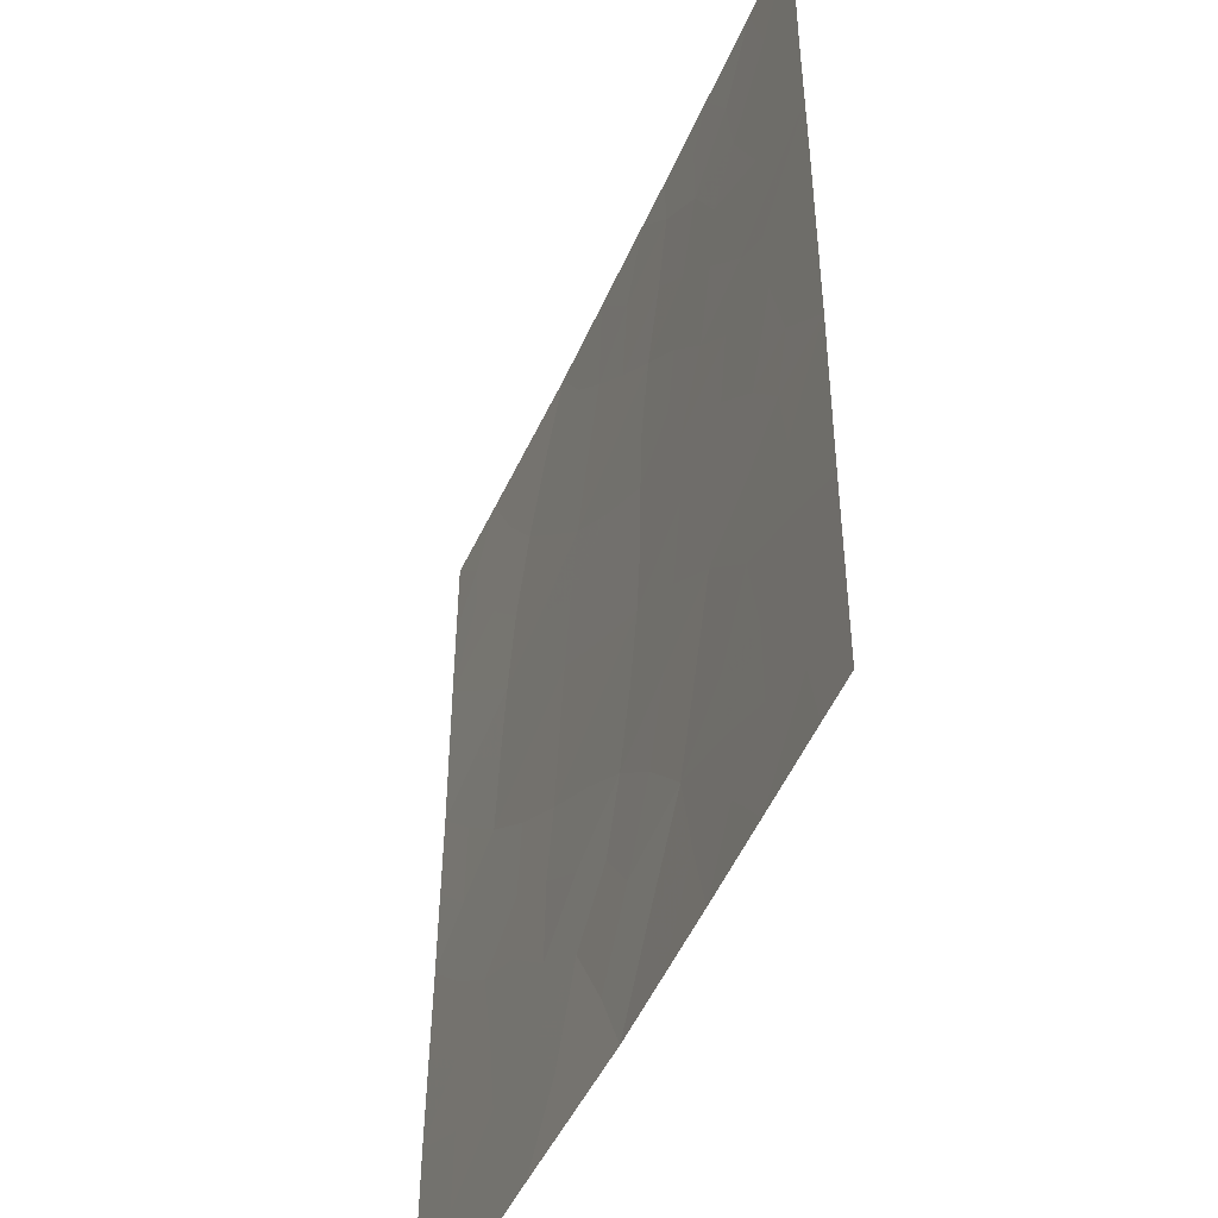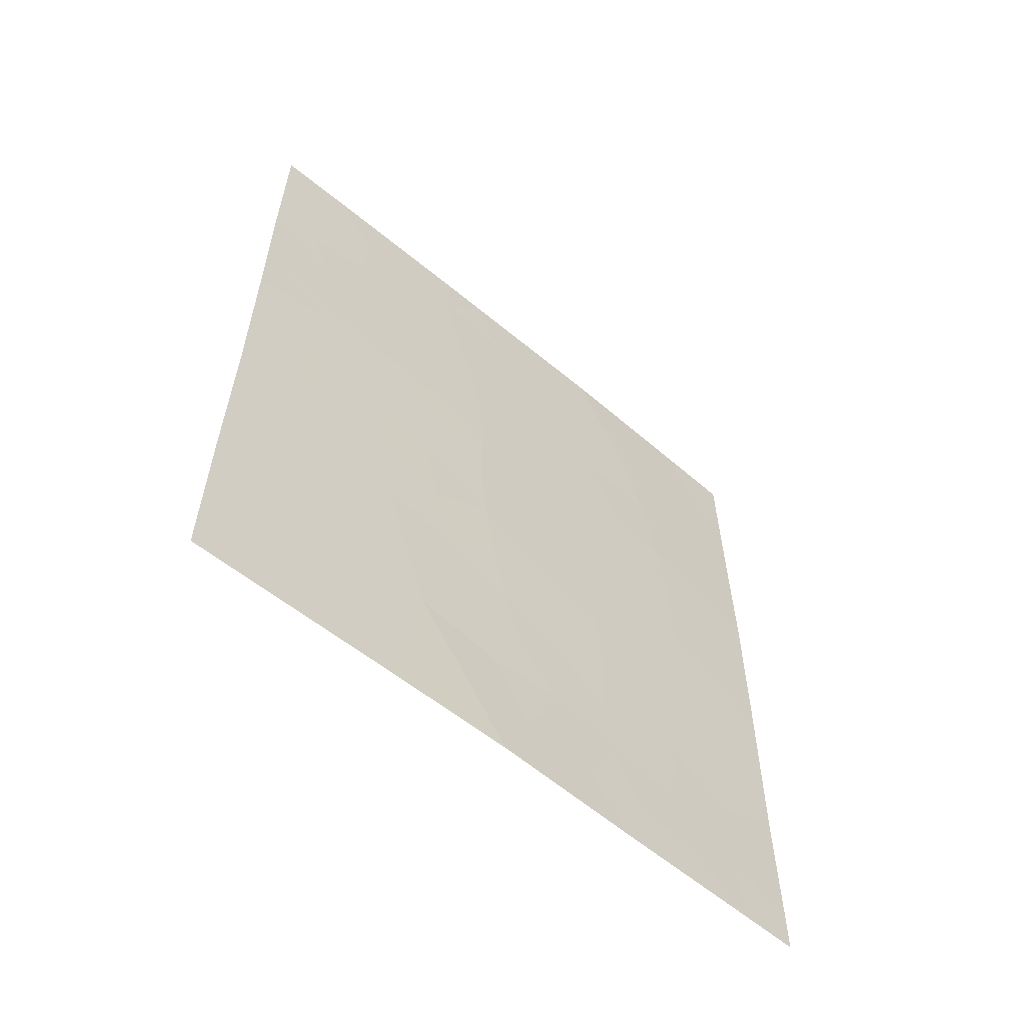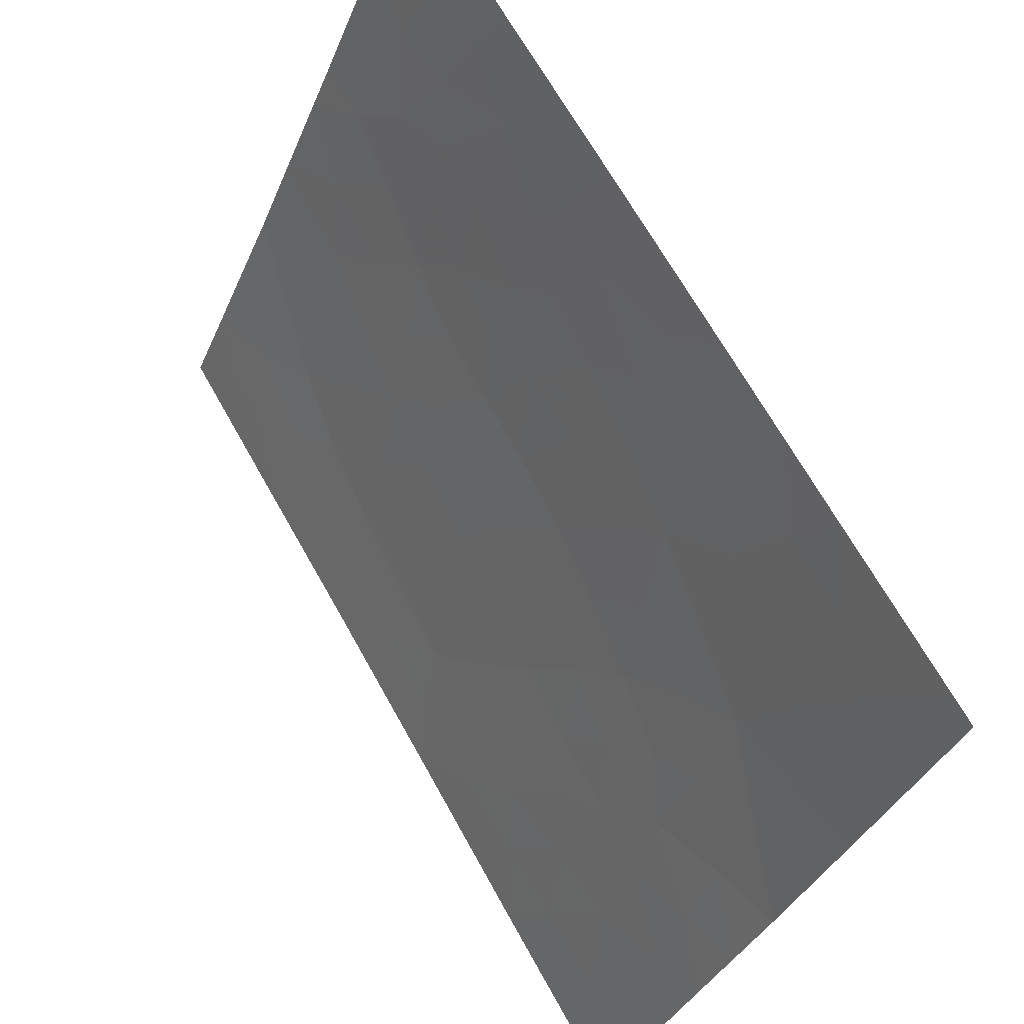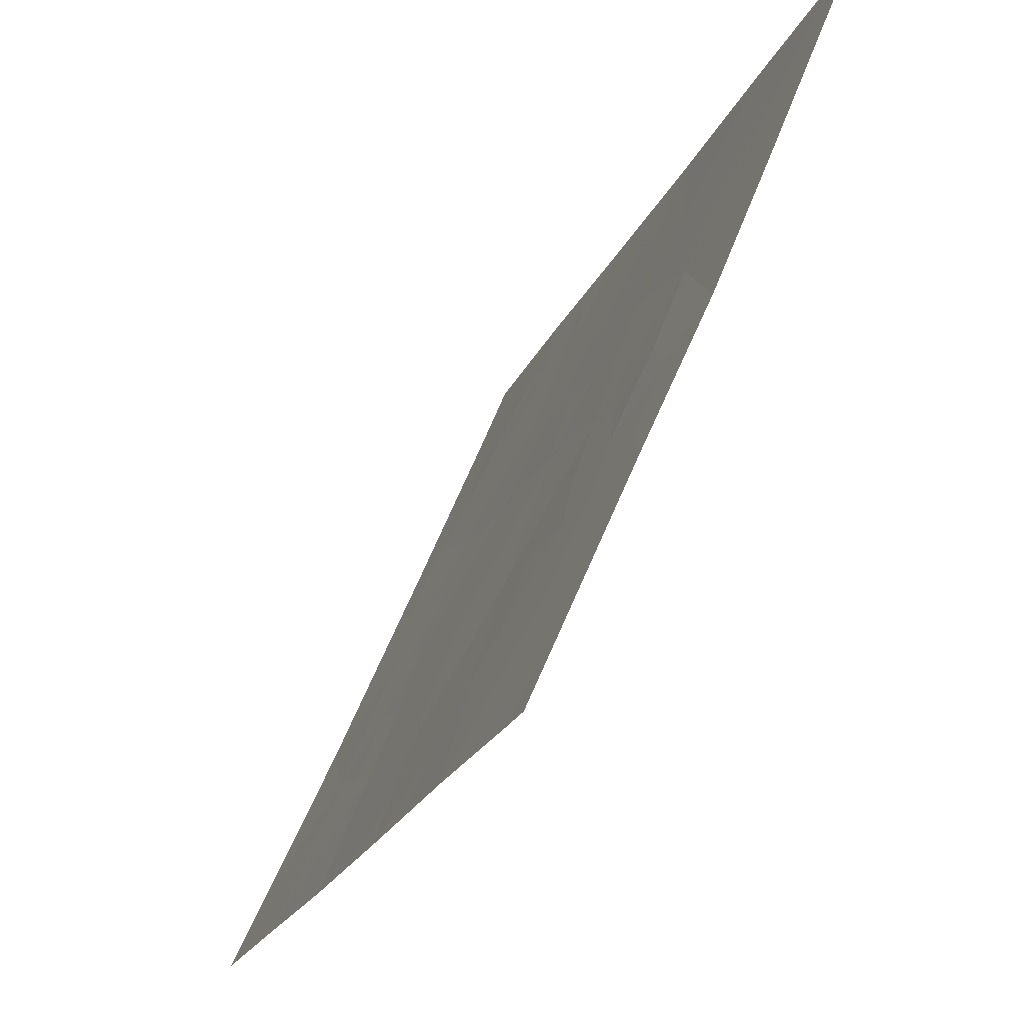
<metadata>
{"format":"obj","ext":"obj","renderer":"f3d","projection":"perspective","resolution":1024,"background":"white","views":[{"elev":41.2,"azim":0.2,"up":"+Z"},{"elev":-58.6,"azim":72.2,"up":"+Y"},{"elev":66.9,"azim":-29.0,"up":"+Z"},{"elev":-22.4,"azim":-19.1,"up":"+Z"}]}
</metadata>
<code>
v -101.1 -44.93 67.2
v -98.44 -48.04 73.28
v -98.99 -46.57 71.94
v -101.1 -42.53 67.19
v -100.3 -42.03 68.87
v -99.7 -38 70.3
v -98.47 -38.8 73.21
v -98.73 -38 72.58
v -98.68 -40.8 72.65
v -101.1 -47.43 67.22
v -101.1 -50 67.21
v -101.1 -49.38 67.21
v -100.7 -50 67.97
v -97.17 -49.56 76.45
v -97.4 -50 75.88
v -97.14 -38 76.41
v -97.56 -38 75.39
v -97.76 -48.77 74.96
v -97.17 -50 76.45
v -97.16 -47.51 76.44
v -97.15 -45.16 76.42
v -97.15 -40.33 76.42
v -98.48 -38 73.17
v -98.99 -50 71.94
v -98.78 -42.71 72.41
v -98.82 -44.61 72.33
v -98.26 -50 73.73
v -101.1 -38 67.22
v -101.1 -40.29 67.21
v -99.86 -50 69.98
v -97.15 -42.65 76.42
v -99.24 -39.48 71.36
v -97.85 -46.69 74.73
v -100.4 -44.16 68.69
v -97.78 -39.86 74.88
v -100.6 -38 68.3
v -98 -43.75 74.33
v -100.1 -39.91 69.4
v -99.68 -45.43 70.33
v -99.47 -41.49 70.79
v -99.59 -43.47 70.52
v -98.15 -45.87 73.97
v -98.16 -42.22 73.92
v -100.4 -46.37 68.7
v -100.2 -48.44 69.12
v -101.1 -43.73 67.19
v -100.7 -43.38 67.94
v -100.7 -44.54 67.92
v -99.21 -38 71.44
v -99.48 -38.83 70.79
v -99.16 -49.14 71.57
v -98.92 -48.21 72.16
v -98.74 -49.07 72.56
v -97.15 -39.17 76.42
v -97.45 -39.07 75.68
v -98.05 -49.25 74.26
v -97.47 -49.17 75.7
v -97.83 -50 74.8
v -97.16 -48.53 76.45
v -97.46 -48.14 75.71
v -101.1 -46.18 67.21
v -100.7 -45.72 67.93
v -100.7 -46.87 68
v -97.76 -42.05 74.89
v -98.05 -41.2 74.21
v -99.25 -45.02 71.31
v -98.89 -45.59 72.17
v -99.32 -45.98 71.16
v -99.42 -50 70.96
v -99.59 -49.19 70.59
v -99.13 -42.14 71.58
v -99.07 -41.15 71.73
v -98.76 -41.77 72.46
v -100.8 -39.36 67.83
v -101.1 -39.15 67.21
v -100.7 -48.92 68.11
v -100.4 -49.32 68.77
v -101.1 -48.41 67.21
v -100.7 -47.93 68.13
v -100.3 -50 68.98
v -100 -49.24 69.63
v -98.02 -38 74.28
v -98.16 -38.55 73.94
v -97.15 -41.49 76.42
v -97.57 -42.38 75.36
v -100.2 -40.97 69.06
v -100.7 -41.21 68.07
v -100.4 -39 68.8
v -99.21 -44.06 71.42
v -99.63 -44.45 70.43
v -97.77 -47.77 74.94
v -97.47 -47.11 75.67
v -98.62 -50 72.83
v -98.36 -49.1 73.49
v -99.42 -46.97 70.97
v -99.74 -46.39 70.22
v -98.96 -40.15 71.99
v -99.37 -40.49 71.05
v -101.1 -41.41 67.2
v -100.7 -42.28 67.99
v -97.15 -46.34 76.43
v -97.48 -46.04 75.61
v -98.07 -48.39 74.2
v -98.08 -47.54 74.17
v -98.17 -39.46 73.93
v -98.31 -40.46 73.57
v -98.56 -39.8 72.96
v -100.3 -43.08 68.77
v -99.95 -42.79 69.68
v -100 -43.81 69.58
v -99.88 -41.77 69.82
v -99.54 -42.48 70.63
v -99.17 -43.11 71.49
v -97.93 -42.84 74.49
v -98.29 -46.91 73.64
v -97.53 -45.18 75.49
v -98.07 -44.8 74.17
v -97.15 -43.91 76.42
v -98.91 -38.98 72.14
v -98.71 -47.24 72.62
v -98.57 -46.21 72.95
v -97.43 -40.03 75.75
v -98.39 -44.15 73.36
v -98.78 -43.65 72.41
v -98.37 -43.12 73.41
v -97.83 -38.91 74.75
v -100.1 -38 69.3
v -99.89 -38.93 69.83
v -99.64 -39.75 70.41
v -100 -44.84 69.49
v -100.3 -47.39 68.95
v -99.78 -48.38 70.17
v -99.4 -48.11 71.02
v -99.12 -47.48 71.66
v -98.47 -45.19 73.19
v -98.41 -41.45 73.3
v -98.48 -42.29 73.12
v -100.4 -45.27 68.67
v -100.1 -45.87 69.45
v -100.1 -46.75 69.45
v -99.74 -47.52 70.24
v -97.44 -44.4 75.7
v -97.73 -44.47 75
v -97.8 -45.54 74.84
v -97.58 -40.93 75.35
v -99.77 -40.72 70.1
v -100.5 -40.14 68.4
v -97.54 -43.36 75.44
v -97.99 -40.35 74.37
v -100.8 -38.68 67.81
f 46 47 48
f 11 12 13
f 51 52 53
f 56 18 58
f 19 15 14
f 59 57 60
f 61 62 63
f 145 64 65
f 66 67 68
f 69 70 51
f 71 72 73
f 29 75 74
f 76 45 77
f 78 79 76
f 80 77 81
f 82 17 126
f 8 23 7
f 84 85 64
f 74 88 147
f 89 66 90
f 60 91 92
f 93 53 94
f 95 96 68
f 97 72 98
f 99 87 100
f 101 92 102
f 56 94 103
f 91 103 104
f 105 106 107
f 108 109 110
f 111 112 109
f 71 113 112
f 115 33 104
f 142 116 143
f 47 100 108
f 107 97 119
f 42 144 33
f 115 120 121
f 123 124 125
f 126 105 83
f 127 128 88
f 128 50 129
f 110 90 130
f 79 63 131
f 81 132 70
f 133 95 134
f 113 124 89
f 135 121 67
f 135 123 117
f 134 120 52
f 65 136 106
f 136 137 73
f 43 125 137
f 62 48 138
f 139 138 130
f 139 96 140
f 131 140 141
f 1 46 48
f 46 4 47
f 48 47 34
f 6 49 50
f 49 8 119
f 24 51 53
f 51 133 52
f 53 52 2
f 16 55 17
f 55 16 54
f 27 56 58
f 58 18 57
f 58 57 15
f 20 59 60
f 59 14 57
f 60 57 18
f 14 15 57
f 10 61 63
f 61 1 62
f 63 62 44
f 35 145 149
f 39 66 68
f 66 26 67
f 68 67 3
f 24 69 51
f 69 30 70
f 51 70 133
f 25 71 73
f 71 40 72
f 73 72 9
f 28 150 75
f 12 76 13
f 77 13 76
f 12 78 76
f 78 10 79
f 76 79 45
f 30 80 81
f 80 13 77
f 81 77 45
f 23 82 83
f 22 84 145
f 84 31 85
f 145 84 64
f 86 5 87
f 74 150 88
f 41 89 90
f 89 26 66
f 90 66 39
f 20 60 92
f 60 18 91
f 92 91 33
f 27 93 94
f 93 24 53
f 94 53 2
f 3 95 68
f 95 141 96
f 68 96 39
f 32 97 98
f 97 9 72
f 98 72 40
f 4 99 100
f 99 29 87
f 100 87 5
f 21 101 102
f 101 20 92
f 102 92 33
f 18 56 103
f 56 27 94
f 103 94 2
f 33 91 104
f 91 18 103
f 104 103 2
f 7 105 107
f 105 35 149
f 107 106 9
f 34 108 110
f 108 5 109
f 110 109 41
f 5 111 109
f 111 40 112
f 109 112 41
f 40 71 112
f 71 25 113
f 112 113 41
f 31 148 85
f 148 37 114
f 2 115 104
f 115 42 33
f 31 118 148
f 118 21 142
f 34 47 108
f 47 4 100
f 108 100 5
f 7 107 119
f 107 9 97
f 119 97 32
f 42 115 121
f 115 2 120
f 121 120 3
f 114 37 125
f 123 26 124
f 125 124 25
f 126 17 55
f 82 126 83
f 126 35 105
f 83 105 7
f 36 127 88
f 127 6 128
f 88 128 38
f 64 114 43
f 38 128 129
f 128 6 50
f 129 50 32
f 34 110 130
f 110 41 90
f 130 90 39
f 45 79 131
f 79 10 63
f 131 63 44
f 98 129 32
f 38 146 86
f 146 40 111
f 30 81 70
f 81 45 132
f 70 132 133
f 133 132 141
f 134 95 3
f 41 113 89
f 113 25 124
f 89 124 26
f 26 135 67
f 135 42 121
f 67 121 3
f 42 135 117
f 135 26 123
f 117 123 37
f 133 134 52
f 134 3 120
f 52 120 2
f 65 43 136
f 106 136 9
f 9 136 73
f 136 43 137
f 73 137 25
f 137 125 25
f 44 62 138
f 62 1 48
f 138 48 34
f 119 8 7
f 39 139 130
f 139 44 138
f 130 138 34
f 44 139 140
f 139 39 96
f 140 96 141
f 132 131 141
f 131 44 140
f 45 131 132
f 65 64 43
f 143 116 144
f 37 143 117
f 116 142 21
f 116 21 102
f 144 102 33
f 117 144 42
f 102 144 116
f 83 7 23
f 143 144 117
f 54 22 122
f 86 87 147
f 145 35 122
f 43 114 125
f 98 146 129
f 74 147 29
f 122 22 145
f 40 146 98
f 146 38 129
f 86 146 111
f 54 122 55
f 147 87 29
f 38 86 147
f 86 111 5
f 147 88 38
f 35 126 55
f 118 142 148
f 143 37 148
f 148 142 143
f 122 35 55
f 149 145 65
f 105 149 106
f 37 123 125
f 106 149 65
f 49 119 32
f 50 49 32
f 150 74 75
f 36 150 28
f 150 36 88
f 85 148 114
f 133 141 95
f 64 85 114

</code>
